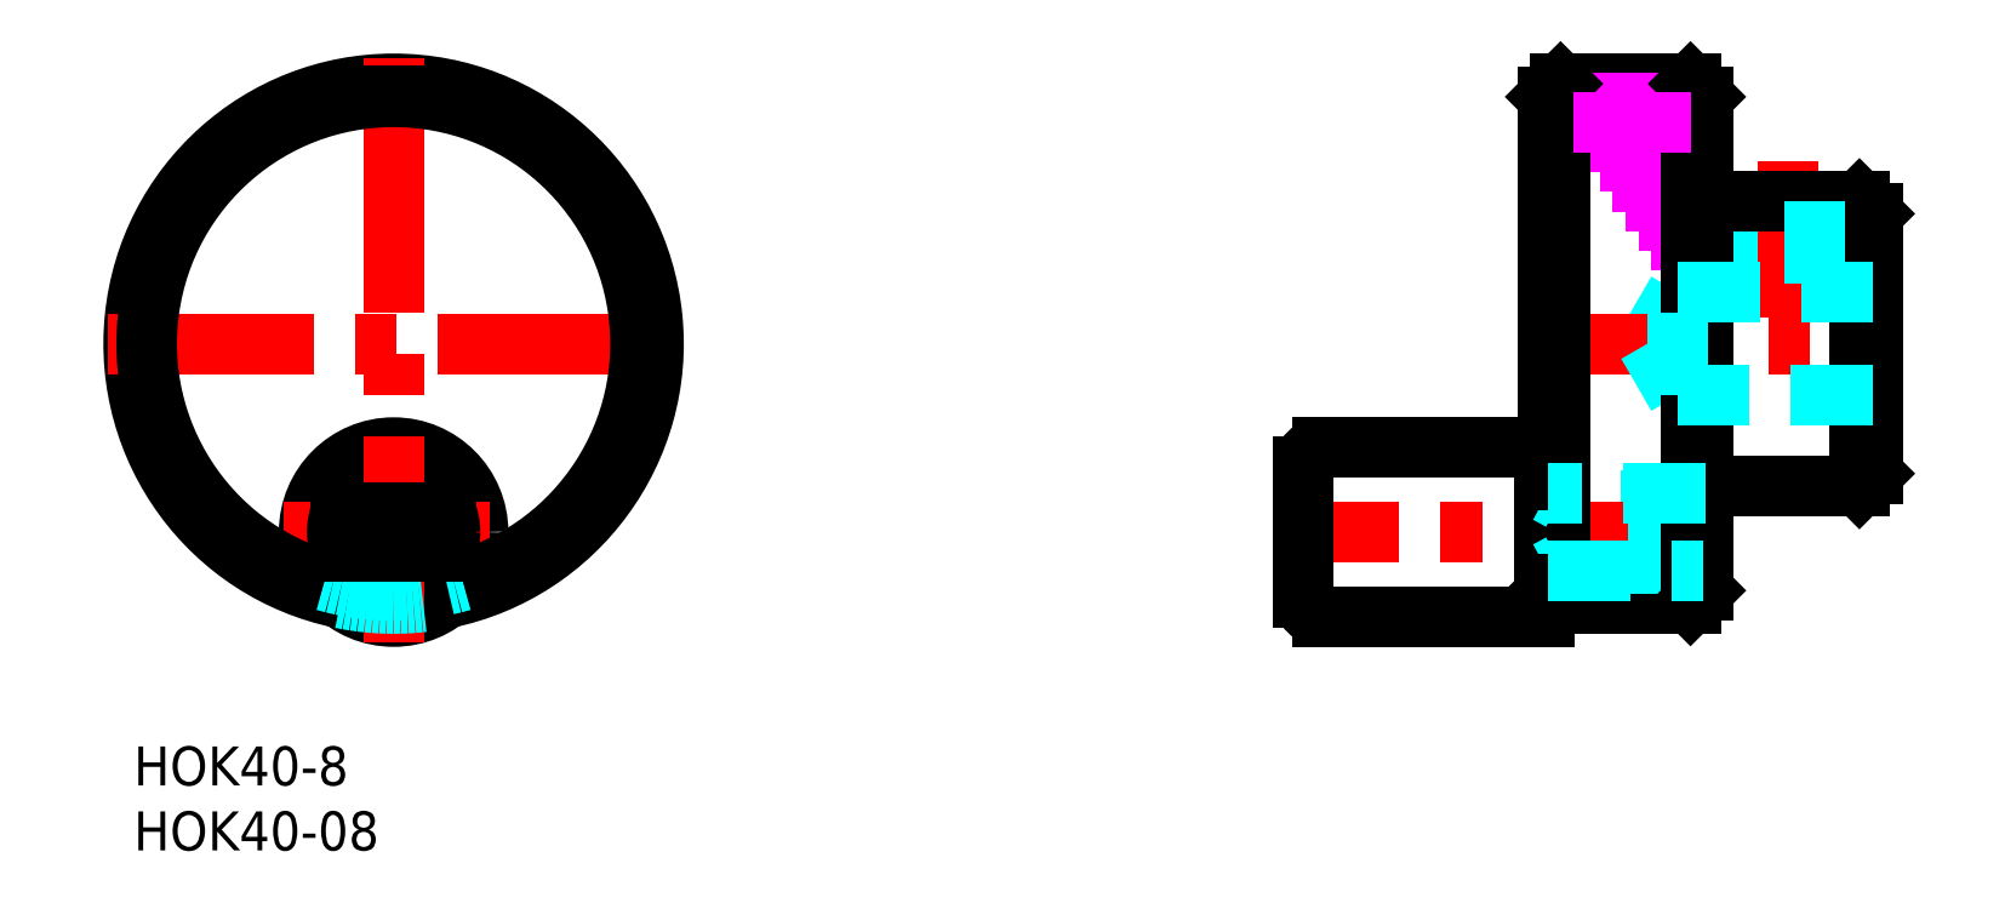
<metadata>
{"format":"dxf","ext":"dxf","renderer":"ezdxf+matplotlib","layout":"modelspace","background":"white","min_lineweight":24,"dpi":150}
</metadata>
<code>
0
SECTION
2
ENTITIES
0
INSERT
8
MSM_CONTINUOUS
2
*U4
10
0
20
0
30
0
0
INSERT
8
MSM_CONTINUOUS
2
*U5
10
0
20
0
30
0
0
LINE
8
MSM_CONTINUOUS
10
119.8
20
51
30
0
11
109.8
21
51
31
0
0
LINE
8
MSM_IMAGINARY
10
119.8
20
49.5
30
0
11
109.8
21
49.5
31
0
0
LINE
8
MSM_IMAGINARY
10
119.8
20
46.5
30
0
11
111.8
21
46.5
31
0
0
LINE
8
MSM_IMAGINARY
10
119.8
20
45
30
0
11
112.8
21
45
31
0
0
LINE
8
MSM_IMAGINARY
10
119.8
20
43.5
30
0
11
113.8
21
43.5
31
0
0
LINE
8
MSM_IMAGINARY
10
119.8
20
42
30
0
11
114.8
21
42
31
0
0
LINE
8
MSM_IMAGINARY
10
119.8
20
40.5
30
0
11
115.8
21
40.5
31
0
0
LINE
8
MSM_IMAGINARY
10
119.8
20
39
30
0
11
116.8
21
39
31
0
0
LINE
8
MSM_DASHED
10
116.5
20
31
30
0
11
118.8
21
35
31
0
0
LINE
8
MSM_IMAGINARY
10
119.8
20
37.5
30
0
11
117.8
21
37.5
31
0
0
LINE
8
MSM_CENTER
10
106.8
20
31
30
0
11
135.8
21
31
31
0
0
LINE
8
MSM_DASHED
10
120.8
20
18.96
30
0
11
109.8
21
18.96
31
0
0
LINE
8
MSM_CONTINUOUS
10
109.8
20
11
30
0
11
119.8
21
11
31
0
0
LINE
8
MSM_DASHED
10
120.8
20
14.04
30
0
11
109.8
21
14.04
31
0
0
LINE
8
MSM_DASHED
10
118.8
20
26.99
30
0
11
116.5
21
31
31
0
0
LINE
8
MSM_CENTER
10
122.8
20
16.5
30
0
11
88
21
16.5
31
0
0
CIRCLE
8
MSM_CONTINUOUS
10
20
20
16.5
30
0
40
6.5
0
ARC
8
MSM_CONTINUOUS
10
20
20
31
30
0
40
20
50
281.7
51
258.3
0
LINE
8
MSM_CENTER
10
11.5
20
16.5
30
0
11
28.5
21
16.5
31
0
0
LINE
8
MSM_CENTER
10
-2
20
31
30
0
11
42
21
31
31
0
0
CIRCLE
8
MSM_CONTINUOUS
10
20
20
16.5
30
0
40
4.337
0
LINE
8
MSM_CENTER
10
20
20
8
30
0
11
20
21
53
31
0
0
ARC
8
MSM_DASHED
10
20
20
31
30
0
40
19
50
253.8
51
286.2
0
ARC
8
MSM_DASHED
10
20
20
31
30
0
40
20
50
258.3
51
281.7
0
LINE
8
MSM_CONTINUOUS
10
24.07
20
18
30
0
11
15.93
21
18
31
0
0
LINE
8
MSM_CONTINUOUS
10
15.93
20
15
30
0
11
24.07
21
15
31
0
0
LINE
8
MSM_CONTINUOUS
10
90
20
21.5
30
0
11
90
21
11.5
31
0
0
LINE
8
MSM_CONTINUOUS
10
108.6
20
10
30
0
11
108.6
21
23
31
0
0
LINE
8
MSM_CONTINUOUS
10
109.8
20
11
30
0
11
109.8
21
51
31
0
0
LINE
8
MSM_CONTINUOUS
10
108.8
20
50
30
0
11
108.8
21
12
31
0
0
LINE
8
MSM_CONTINUOUS
10
108.6
20
10
30
0
11
91.5
21
10
31
0
0
ARC
8
MSM_CONTINUOUS
10
91.5
20
11.5
30
0
40
1.5
50
180
51
270
0
LINE
8
MSM_CONTINUOUS
10
108.8
20
12
30
0
11
109.8
21
11
31
0
0
LINE
8
MSM_DASHED
10
109.8
20
14.04
30
0
11
108.8
21
13.5
31
0
0
LINE
8
MSM_CONTINUOUS
10
108.6
20
12.5
30
0
11
108.8
21
12.5
31
0
0
LINE
8
MSM_DASHED
10
109.8
20
18.96
30
0
11
108.8
21
19.5
31
0
0
LINE
8
MSM_DASHED
10
117.3
20
13.5
30
0
11
117.3
21
19.5
31
0
0
LINE
8
MSM_DASHED
10
117.8
20
14
30
0
11
117.8
21
19
31
0
0
LINE
8
MSM_DASHED
10
117.3
20
13.5
30
0
11
117.8
21
14
31
0
0
LINE
8
MSM_DASHED
10
117.8
20
19
30
0
11
117.3
21
19.5
31
0
0
LINE
8
MSM_CONTINUOUS
10
108.6
20
23
30
0
11
91.5
21
23
31
0
0
ARC
8
MSM_CONTINUOUS
10
91.5
20
21.5
30
0
40
1.5
50
90
51
180
0
LINE
8
MSM_CONTINUOUS
10
108.8
20
20.5
30
0
11
108.6
21
20.5
31
0
0
LINE
8
MSM_CONTINUOUS
10
109.8
20
27.37
30
0
11
109.8
21
27.37
31
0
0
LINE
8
MSM_CONTINUOUS
10
109.8
20
35.25
30
0
11
109.8
21
35.25
31
0
0
LINE
8
MSM_CONTINUOUS
10
108.8
20
50
30
0
11
109.8
21
51
31
0
0
LINE
8
MSM_CONTINUOUS
10
119.8
20
51
30
0
11
119.8
21
11
31
0
0
LINE
8
MSM_DASHED
10
124.8
20
42
30
0
11
124.8
21
35
31
0
0
LINE
8
MSM_DASHED
10
129.8
20
42
30
0
11
129.8
21
35
31
0
0
LINE
8
MSM_DASHED
10
125.2
20
42
30
0
11
125.2
21
35
31
0
0
LINE
8
MSM_CENTER
10
127.3
20
45
30
0
11
127.3
21
33
31
0
0
LINE
8
MSM_CONTINUOUS
10
132.8
20
20
30
0
11
133.8
21
21
31
0
0
LINE
8
MSM_CONTINUOUS
10
120.8
20
12
30
0
11
120.8
21
50
31
0
0
LINE
8
MSM_CONTINUOUS
10
132.8
20
20
30
0
11
132.8
21
42
31
0
0
LINE
8
MSM_CONTINUOUS
10
121.8
20
20
30
0
11
132.8
21
20
31
0
0
LINE
8
MSM_CONTINUOUS
10
120.8
20
12
30
0
11
119.8
21
11
31
0
0
ARC
8
MSM_CONTINUOUS
10
121.8
20
19
30
0
40
1
50
90
51
180
0
LINE
8
MSM_CONTINUOUS
10
133.8
20
21
30
0
11
133.8
21
41
31
0
0
LINE
8
MSM_DASHED
10
118.8
20
35
30
0
11
133.8
21
35
31
0
0
LINE
8
MSM_DASHED
10
133.8
20
27
30
0
11
118.8
21
27
31
0
0
LINE
8
MSM_DASHED
10
118.8
20
27
30
0
11
118.8
21
35
31
0
0
LINE
8
MSM_CONTINUOUS
10
132.8
20
42
30
0
11
121.8
21
42
31
0
0
ARC
8
MSM_CONTINUOUS
10
121.8
20
43
30
0
40
1
50
180
51
270
0
LINE
8
MSM_CONTINUOUS
10
119.8
20
51
30
0
11
120.8
21
50
31
0
0
LINE
8
MSM_CONTINUOUS
10
132.8
20
42
30
0
11
133.8
21
41
31
0
0
LINE
8
MSM_DASHED
10
129.4
20
42
30
0
11
129.4
21
35
31
0
0
ARC
8
MSM_CONTINUOUS
10
20
20
31
30
0
40
19
50
286.2
51
253.8
0
LINE
8
MSM_DASHED
10
120.9
20
19.5
30
0
11
108.8
21
19.5
31
0
0
LINE
8
MSM_DASHED
10
108.8
20
13.5
30
0
11
120.8
21
13.5
31
0
0
LINE
8
MSM_IMAGINARY
10
119.8
20
48
30
0
11
110.8
21
48
31
0
0
ENDSEC
0
EOF

</code>
